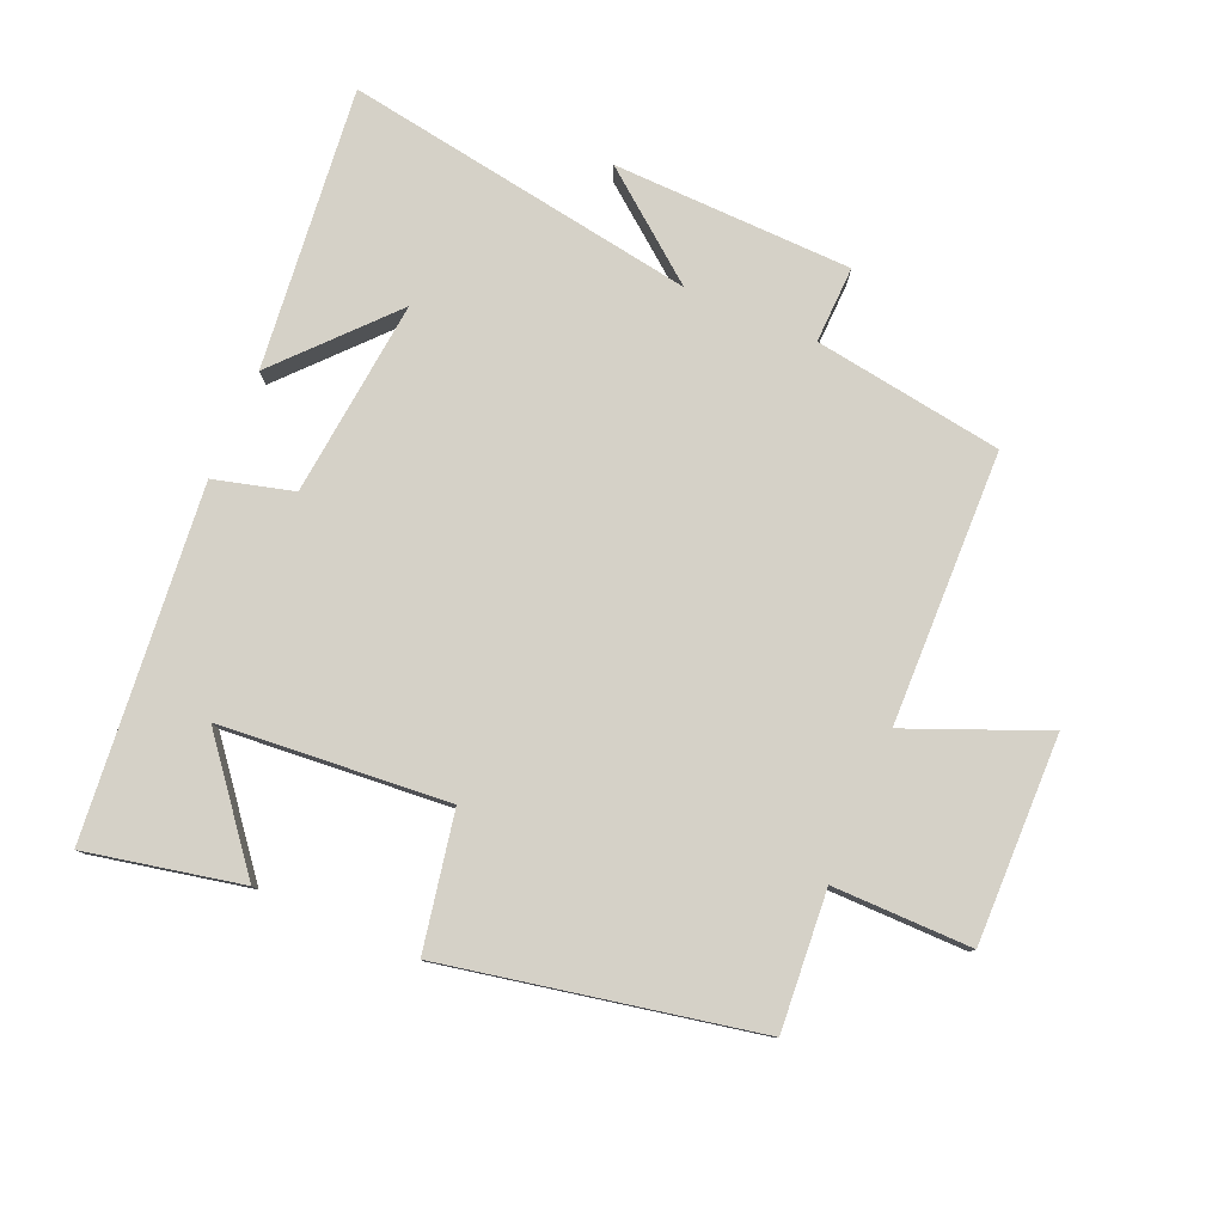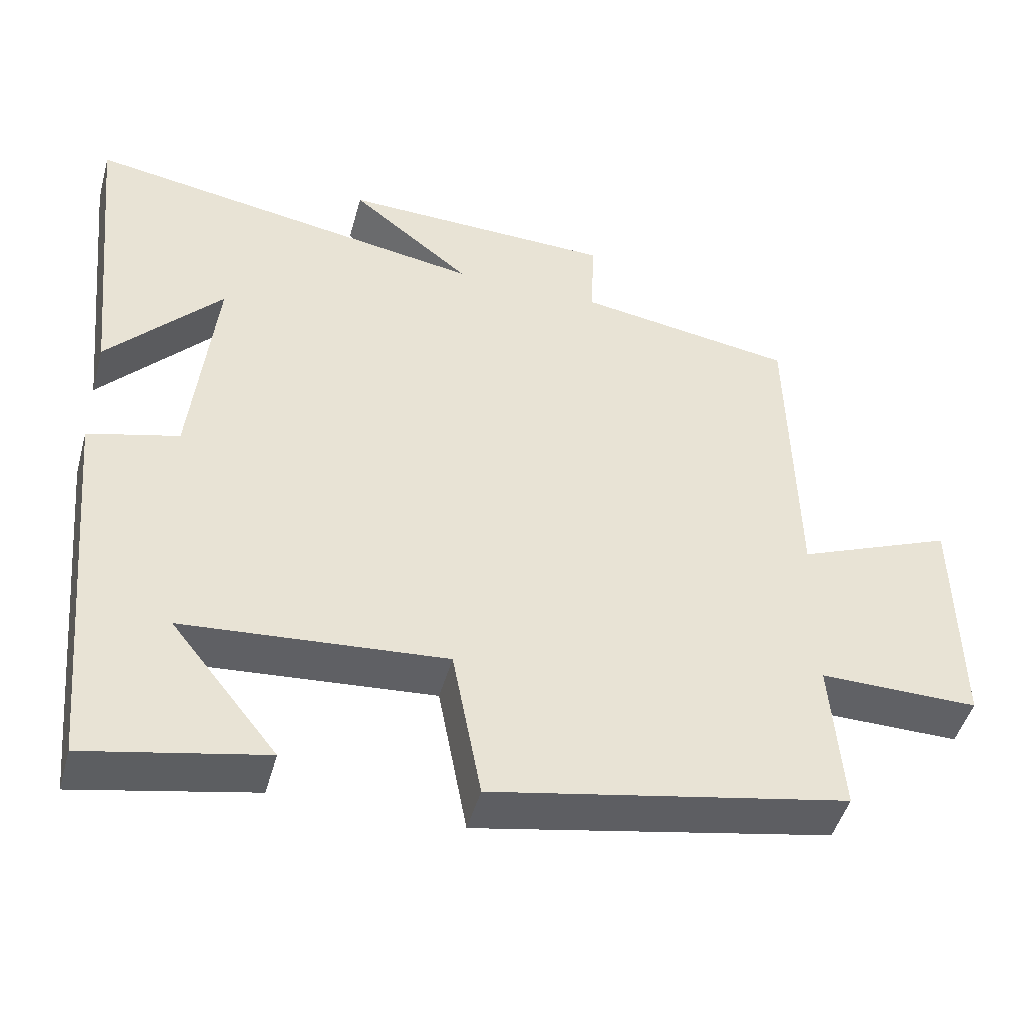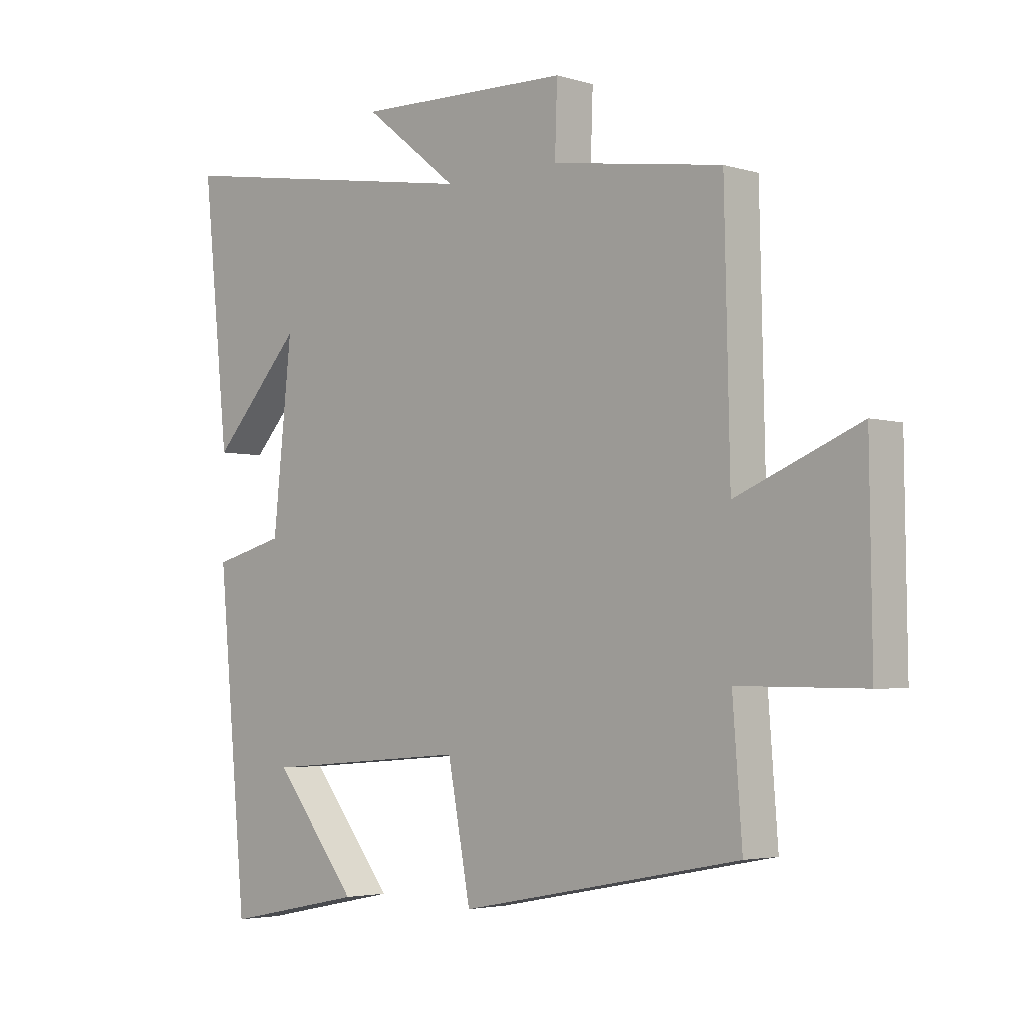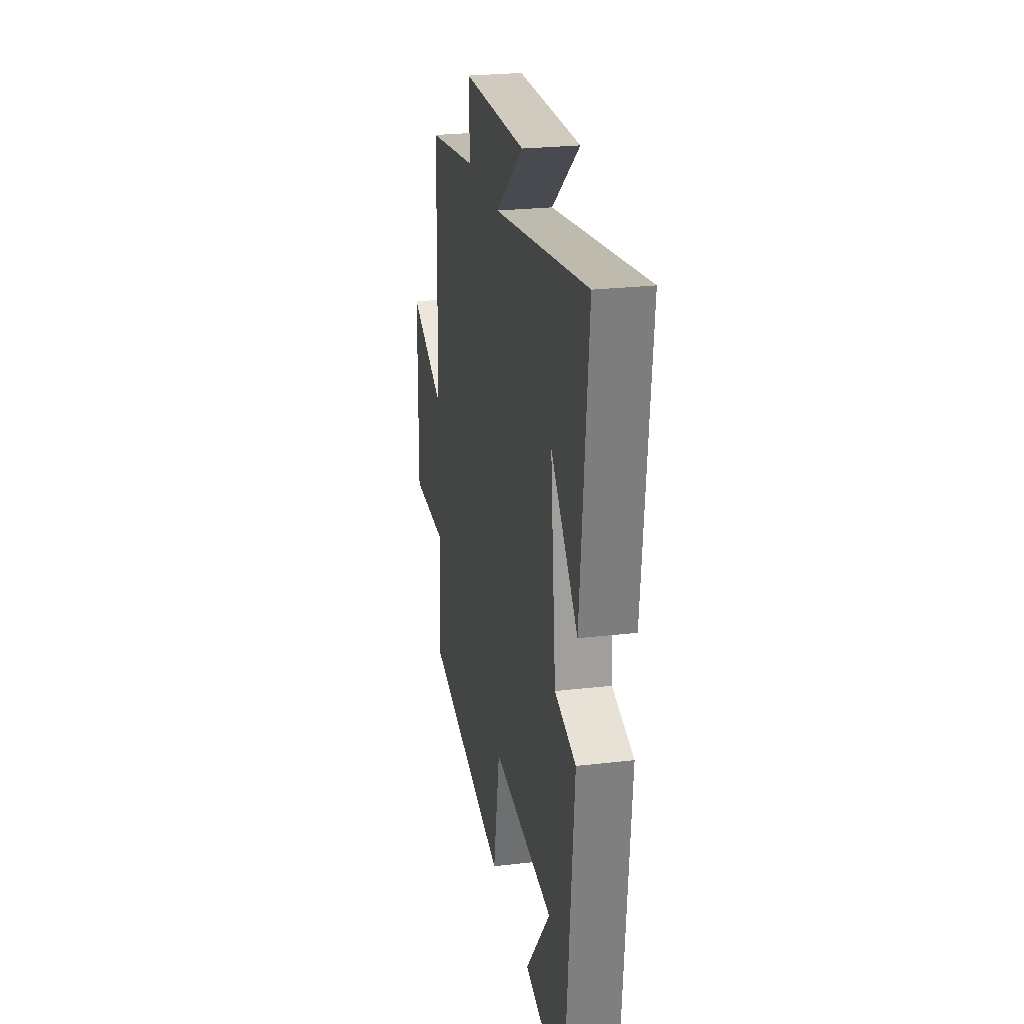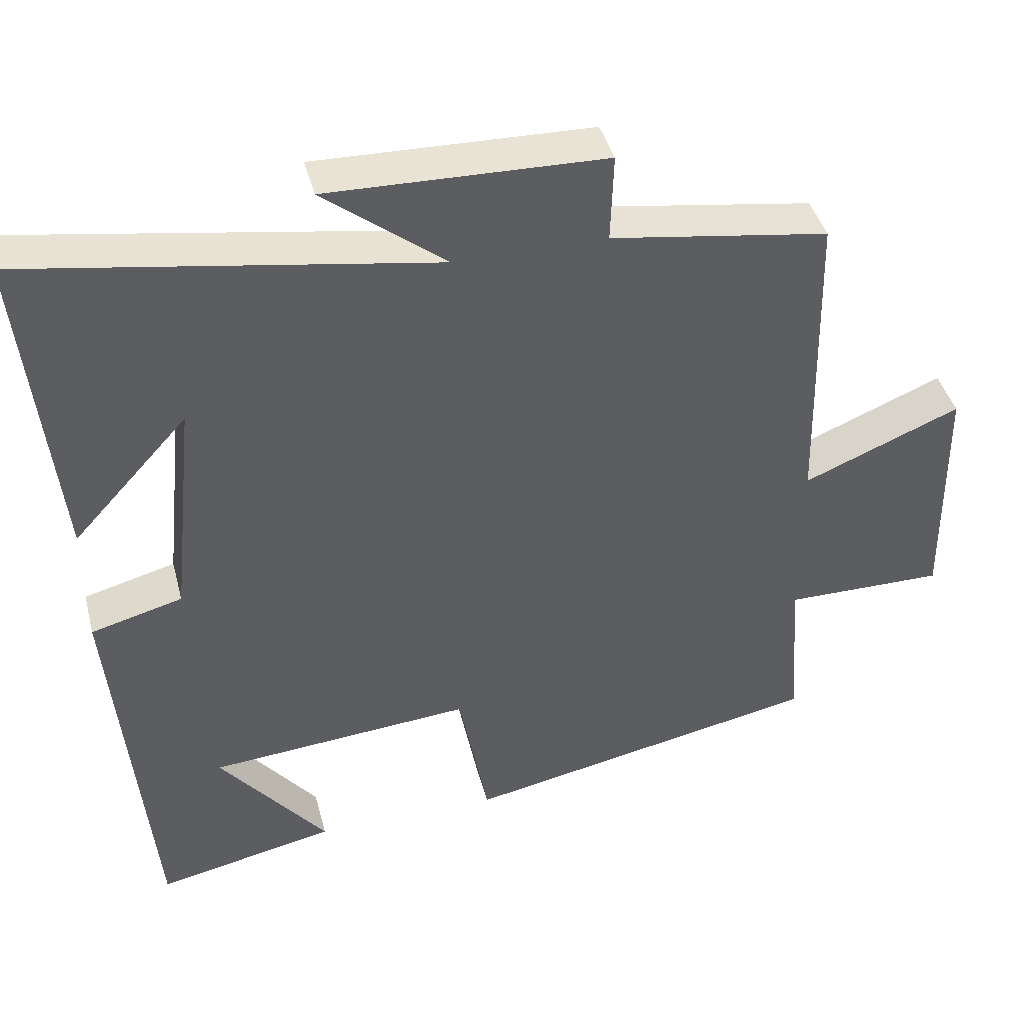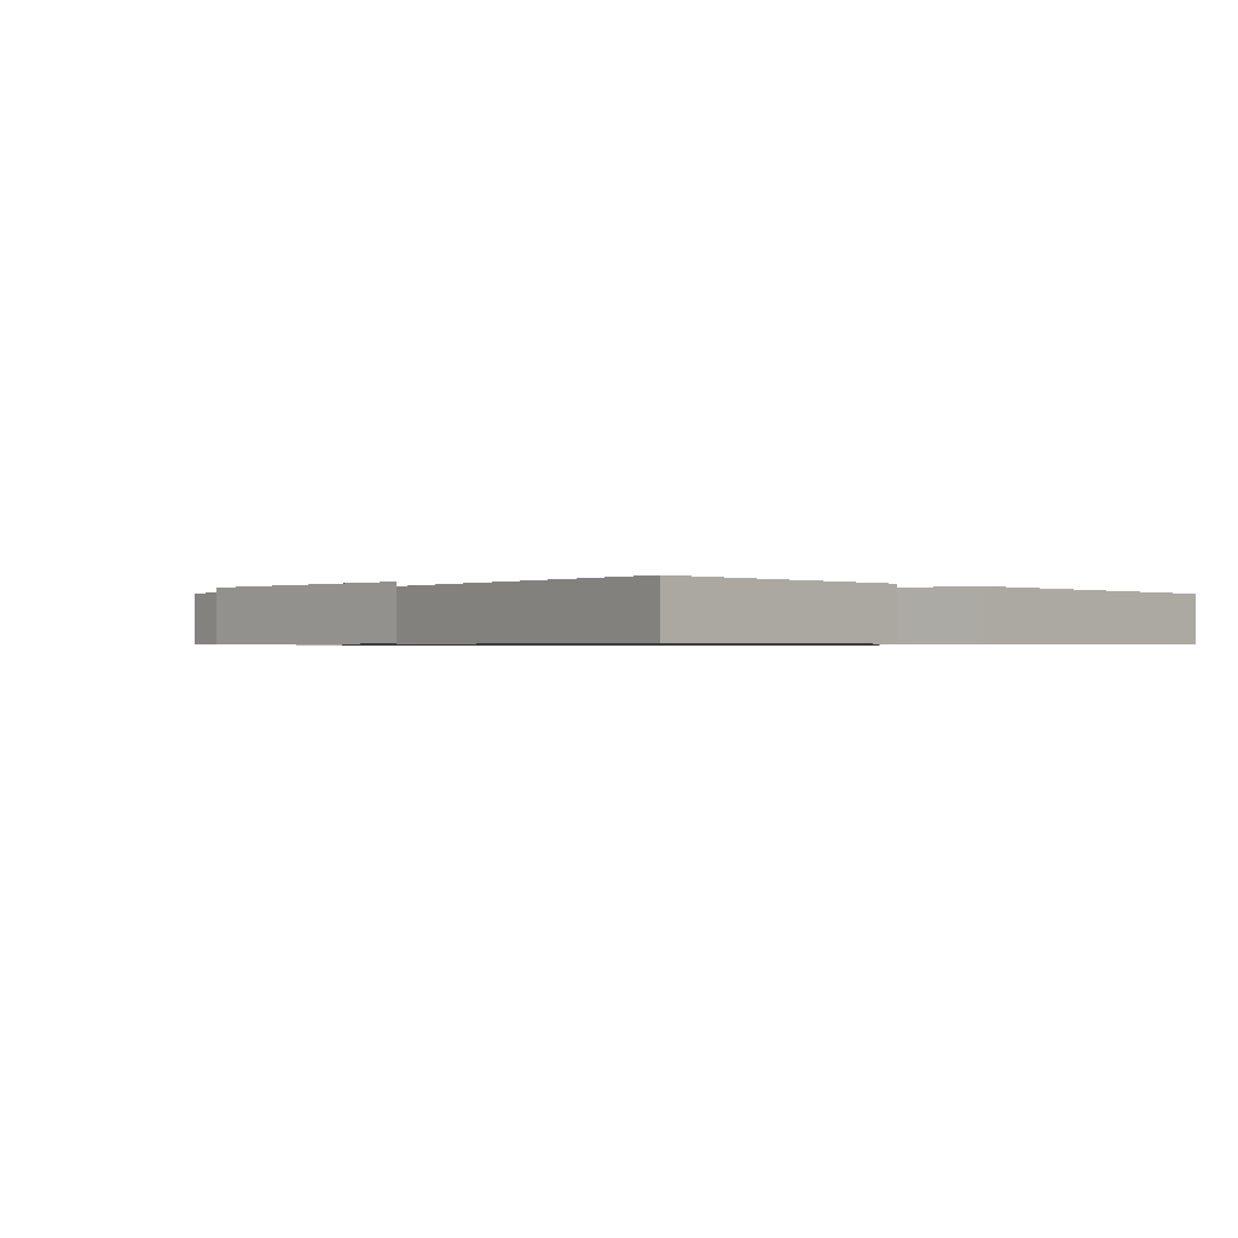
<metadata>
{"format":"obj","ext":"obj","renderer":"f3d","projection":"perspective","resolution":1024,"background":"white","views":[{"elev":79.4,"azim":-156.9,"up":"+Y"},{"elev":-47.1,"azim":164.7,"up":"+Z"},{"elev":-3.6,"azim":-135.3,"up":"+Z"},{"elev":25.2,"azim":79.3,"up":"+Z"},{"elev":41.9,"azim":165.5,"up":"+Z"},{"elev":-0.7,"azim":46.0,"up":"+Y"}]}
</metadata>
<code>
v -0.491 0.07 0.455
v -0.2 0.07 0.5
v -0.204 0.07 0.618
v 0.164 0.07 0.628
v 0.002 0.07 0.5
v 0.545 0.07 0.589
v 0.5 0.07 0.155
v 0.346 0.07 0.323
v 0.378 0.07 0.019
v 0.5 0.07 -0.013
v 0.45 0.07 -0.549
v 0.211 0.07 -0.5
v 0.354 0.07 -0.32
v 0.002 0.07 -0.292
v -0.037 0.07 -0.5
v -0.516 0.07 -0.407
v -0.5 0.07 -0.195
v -0.714 0.07 -0.197
v -0.71 0.07 0.121
v -0.5 0.07 0.035
v -0.491 0 0.455
v -0.2 0 0.5
v -0.204 0 0.618
v 0.164 0 0.628
v 0.002 0 0.5
v 0.545 0 0.589
v 0.5 0 0.155
v 0.346 0 0.323
v 0.378 0 0.019
v 0.5 0 -0.013
v 0.45 0 -0.549
v 0.211 0 -0.5
v 0.354 0 -0.32
v 0.002 0 -0.292
v -0.037 0 -0.5
v -0.516 0 -0.407
v -0.5 0 -0.195
v -0.714 0 -0.197
v -0.71 0 0.121
v -0.5 0 0.035
f 17 18 19 20
f 17 20 1 2
f 16 17 2
f 15 16 2
f 14 15 2
f 13 14 2 3
f 11 12 13
f 9 10 11 13
f 8 9 13
f 6 7 8
f 5 6 8
f 5 8 13
f 3 4 5
f 3 5 13
f 40 39 38 37
f 22 21 40 37
f 22 37 36
f 22 36 35
f 22 35 34
f 23 22 34 33
f 33 32 31
f 33 31 30 29
f 33 29 28
f 28 27 26
f 28 26 25
f 33 28 25
f 25 24 23
f 33 25 23
f 1 21 22 2
f 2 22 23 3
f 3 23 24 4
f 4 24 25 5
f 5 25 26 6
f 6 26 27 7
f 7 27 28 8
f 8 28 29 9
f 9 29 30 10
f 10 30 31 11
f 11 31 32 12
f 12 32 33 13
f 13 33 34 14
f 14 34 35 15
f 15 35 36 16
f 16 36 37 17
f 17 37 38 18
f 18 38 39 19
f 19 39 40 20
f 20 40 21 1

</code>
